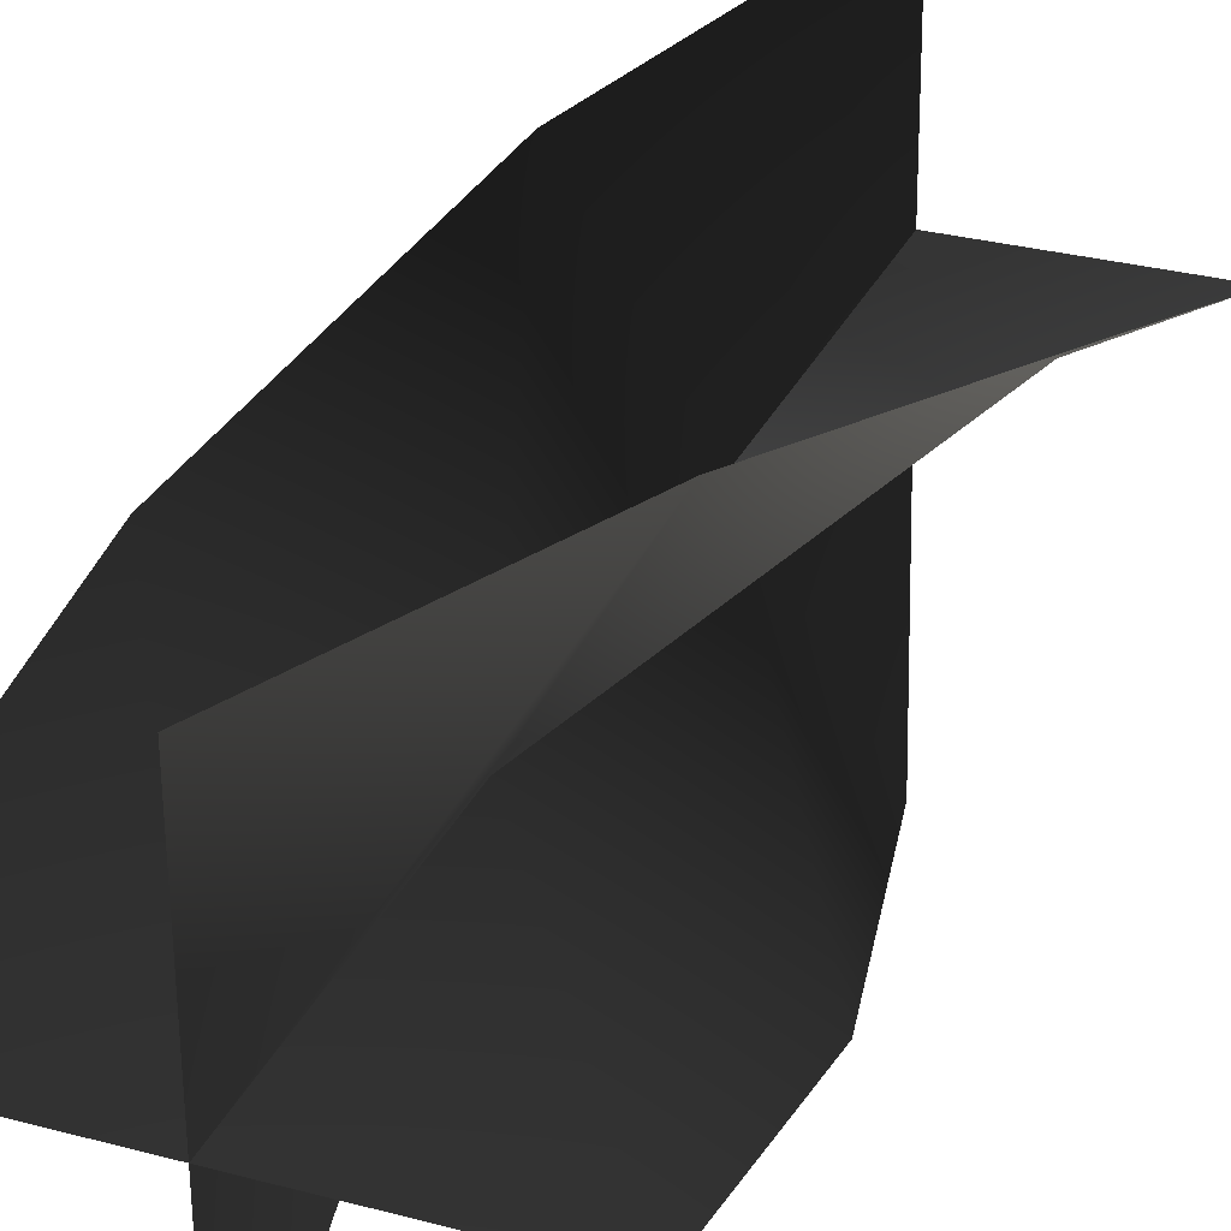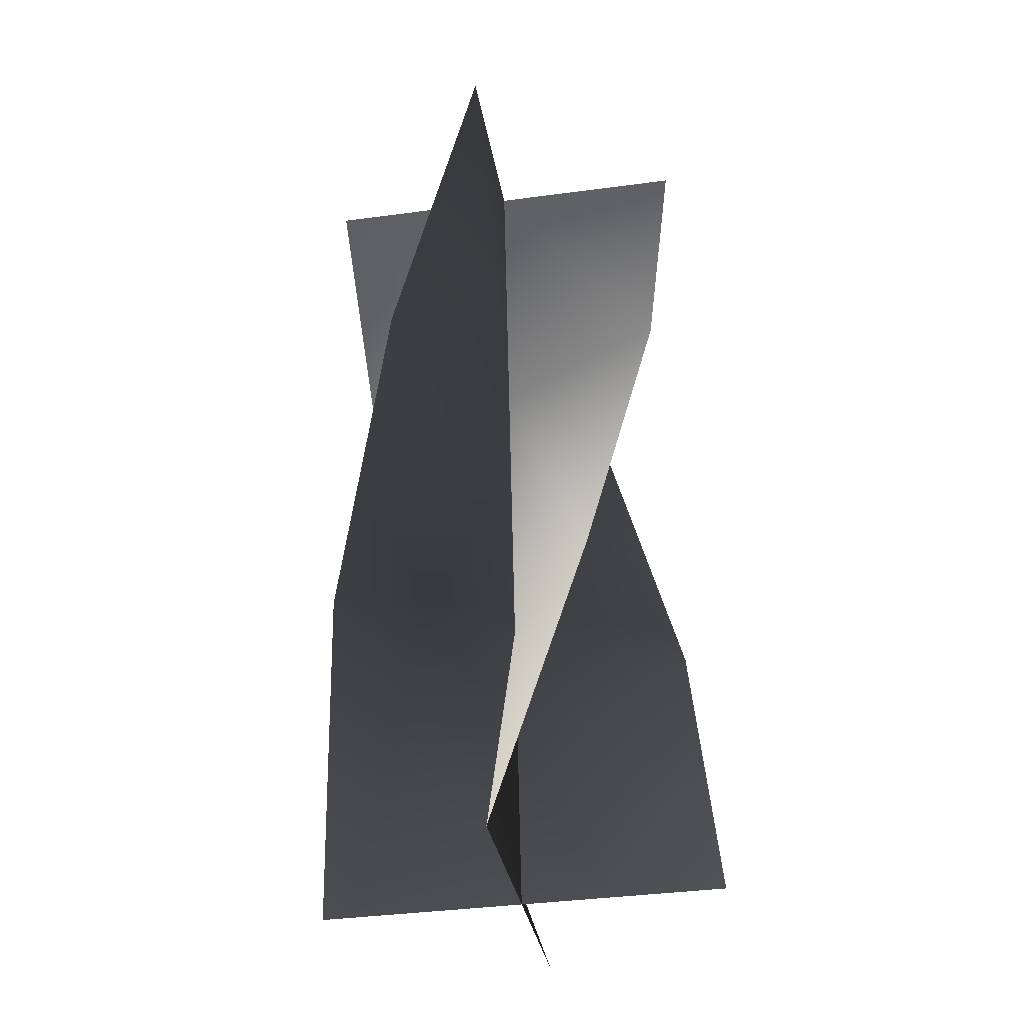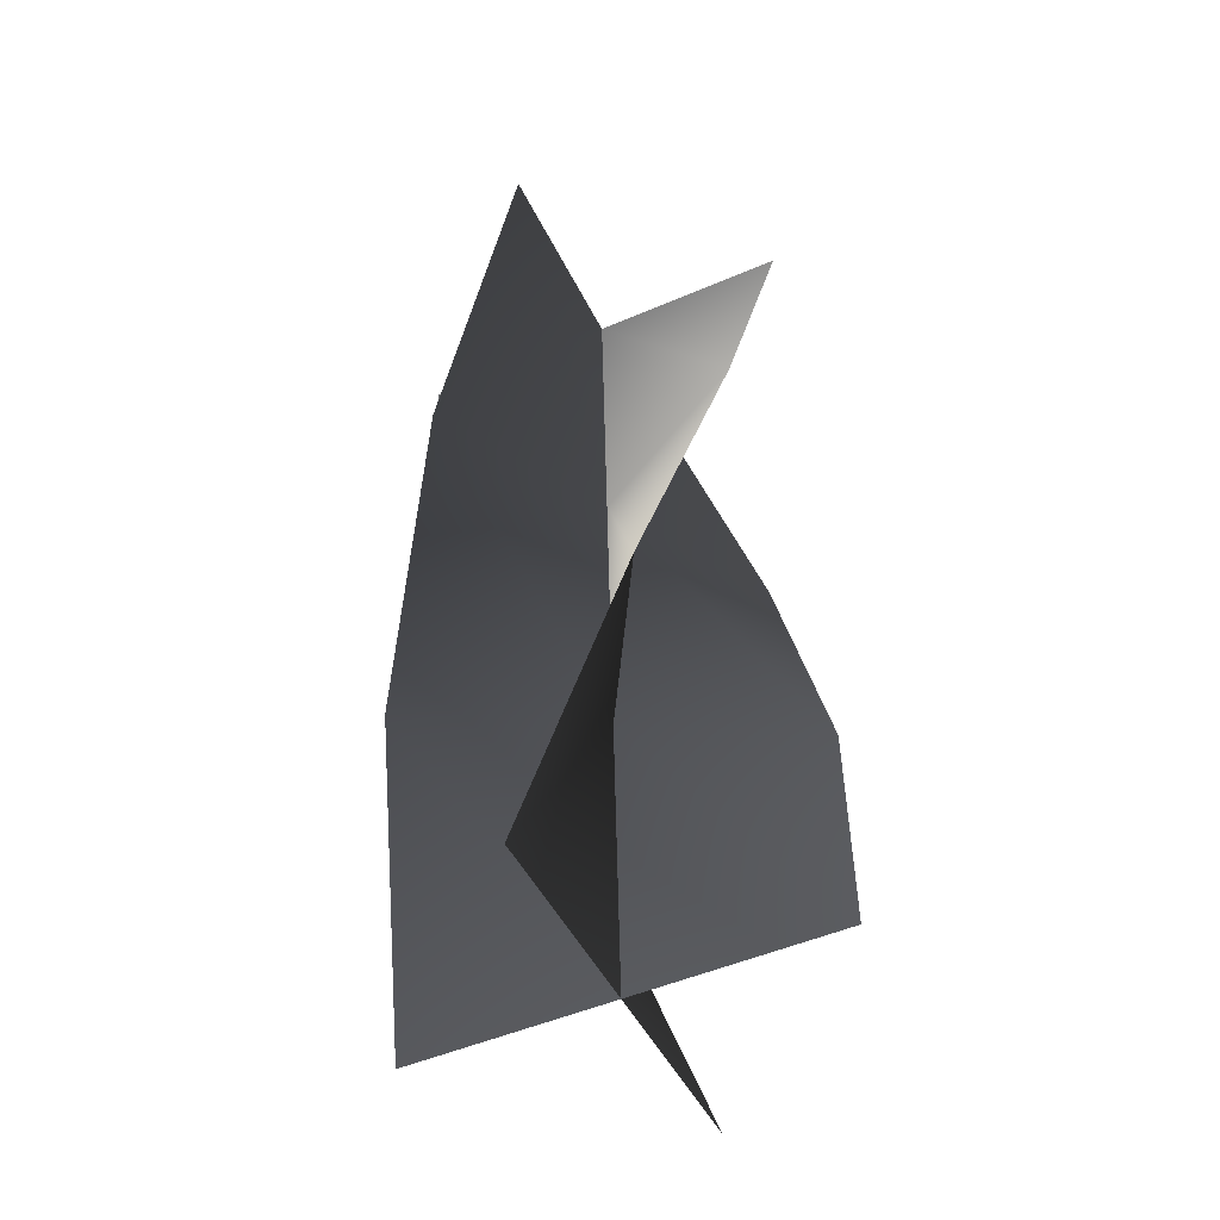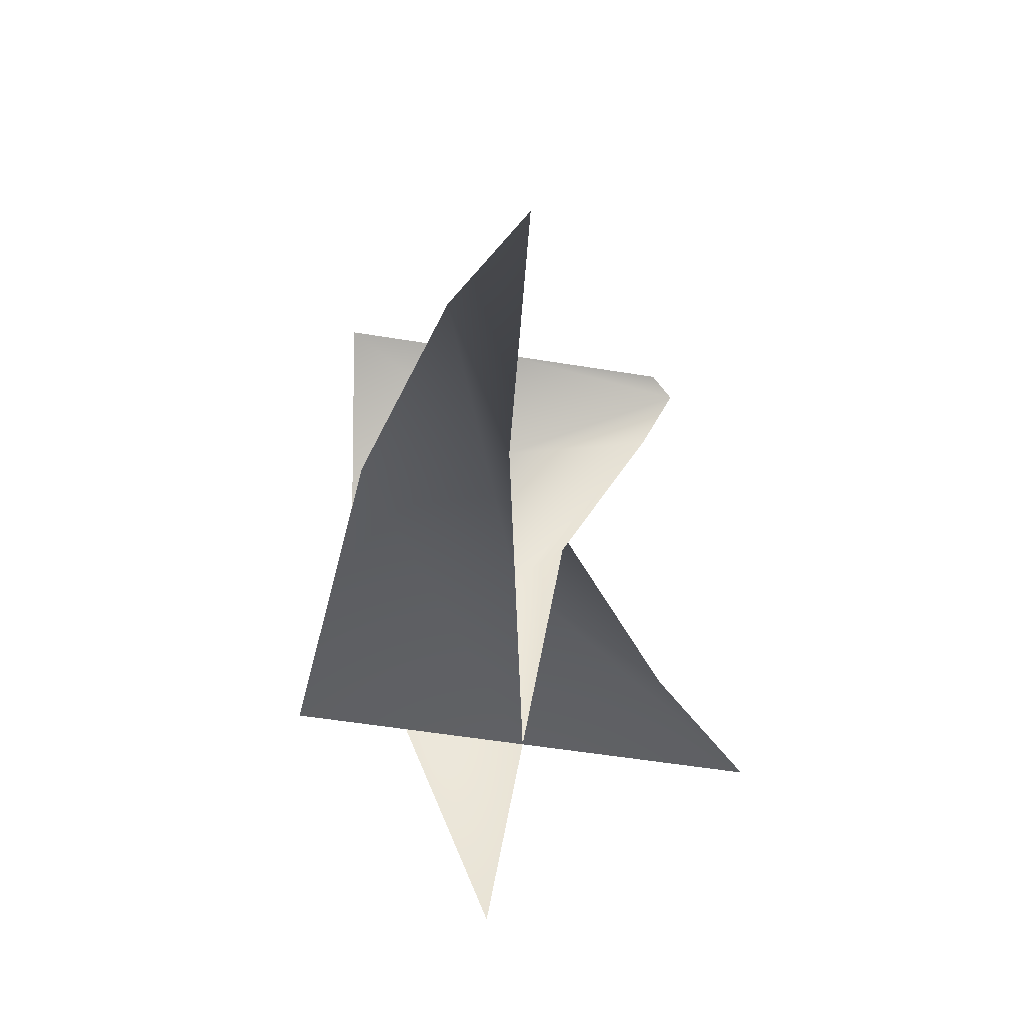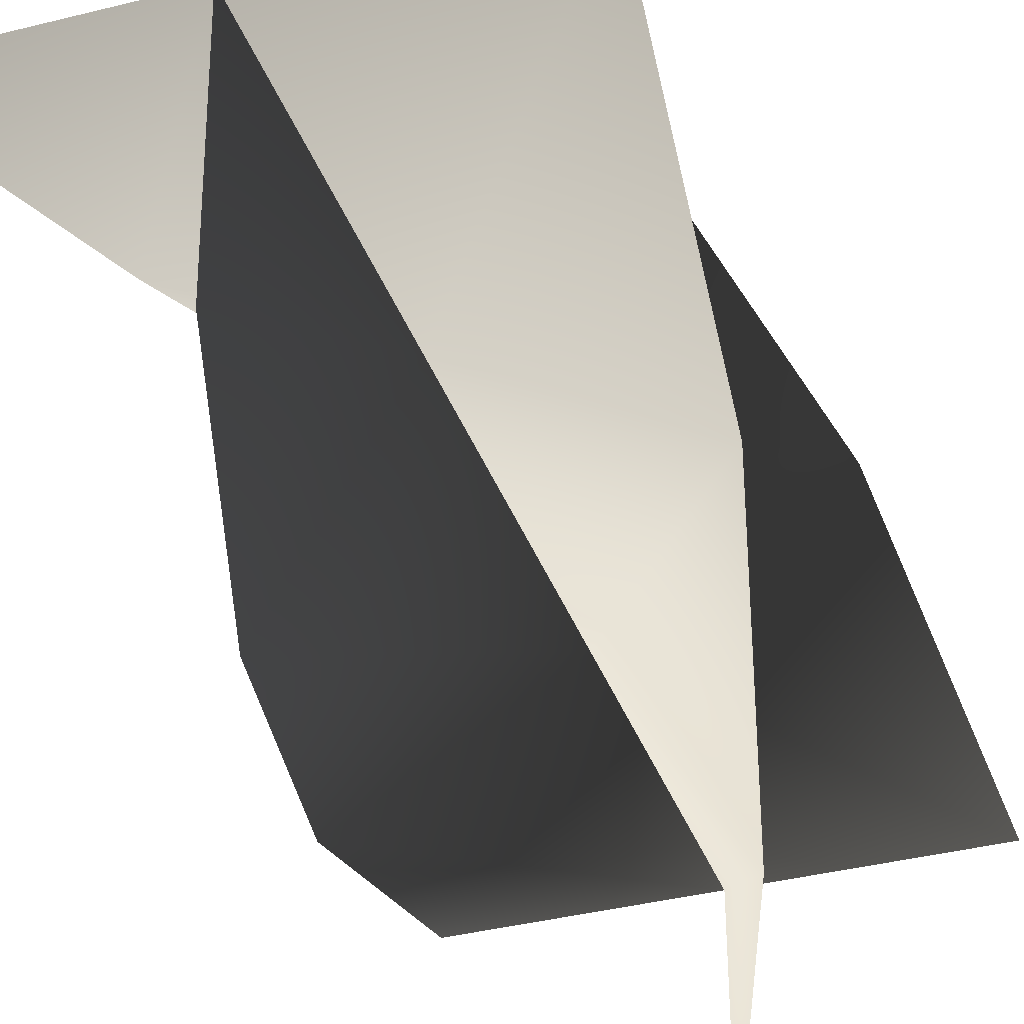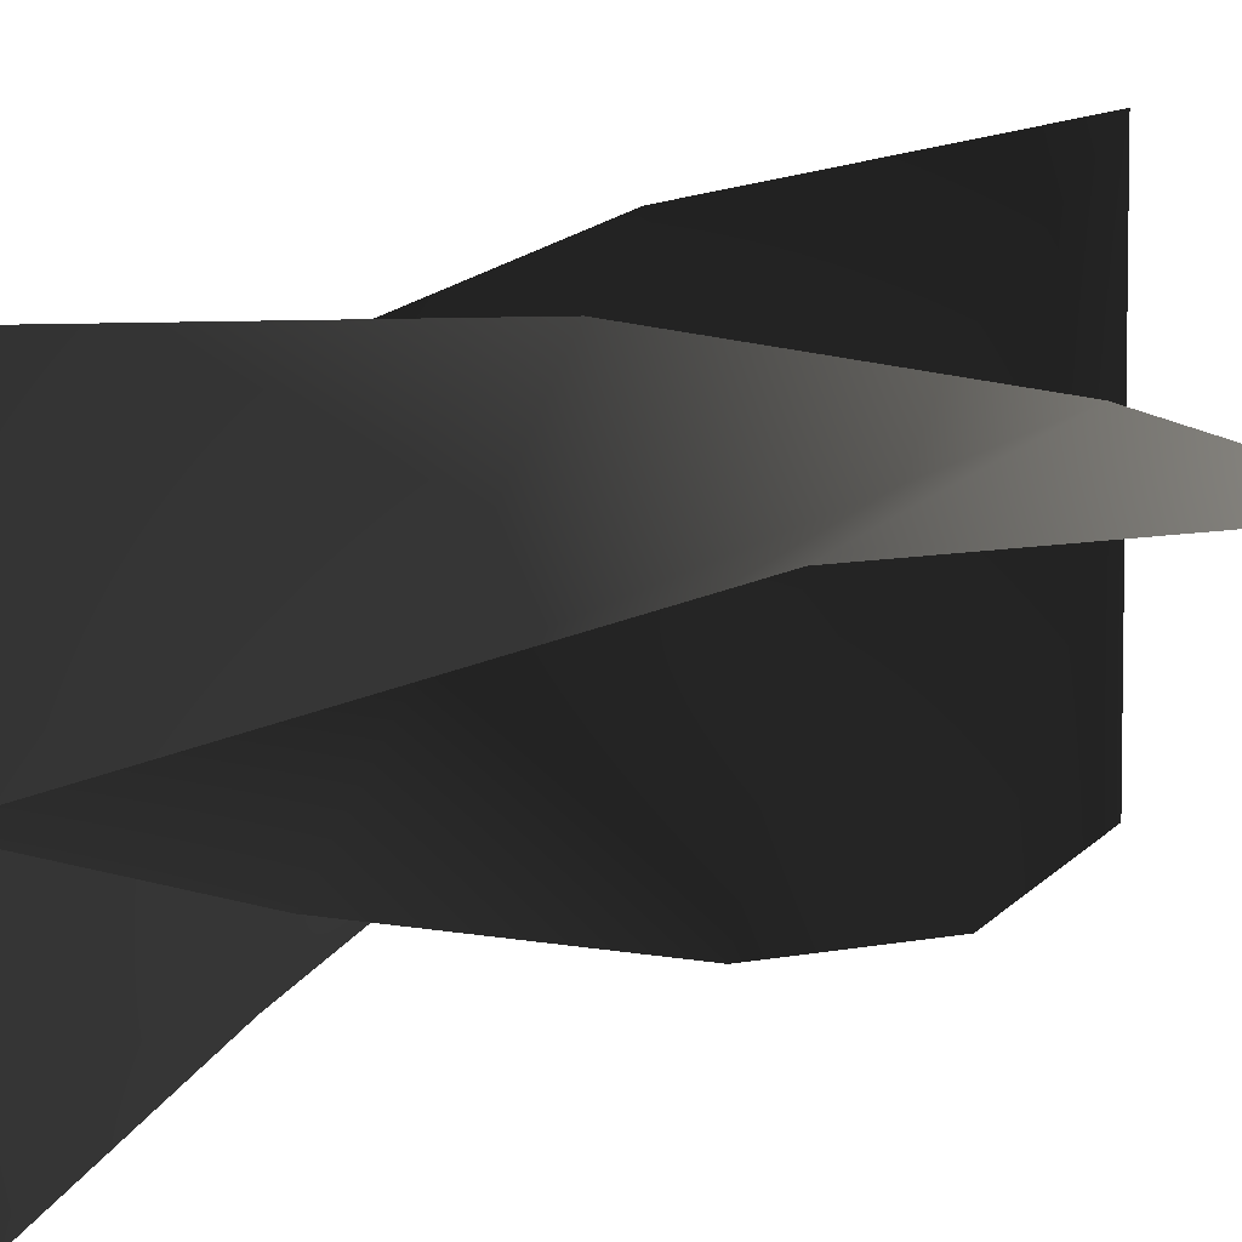
<metadata>
{"format":"obj","ext":"obj","renderer":"f3d","projection":"perspective","resolution":1024,"background":"white","views":[{"elev":29.4,"azim":21.7,"up":"+Y"},{"elev":-32.0,"azim":99.3,"up":"+Z"},{"elev":-47.6,"azim":115.2,"up":"+Z"},{"elev":-63.0,"azim":80.4,"up":"+Z"},{"elev":-37.1,"azim":18.2,"up":"+Y"},{"elev":11.7,"azim":37.7,"up":"+Y"}]}
</metadata>
<code>
v -0.05723 -0.04112 0.3794
v 0 -0.008087 0.3801
v 0 -0.005959 0.2801
v -0.06608 -0.005959 0.2801
v 0.06608 -0.005959 0.2801
v 0.05723 0.02495 0.3808
v -0.03304 -0.06743 0.4788
v 0 -0.01021 0.4801
v 0.03304 0.047 0.4813
v 1.848e-07 -0.07841 0.5786
v 0 -0.01234 0.5801
v -1.848e-07 0.05373 0.5815
v 0.03304 -0.0653 0.3788
v 0 -0.008087 0.3801
v 0 -0.005959 0.2801
v 1.848e-07 -0.07203 0.2787
v -1.848e-07 0.06011 0.2815
v -0.03304 0.04913 0.3813
v 0.05723 -0.04325 0.4794
v 0 -0.01021 0.4801
v -0.05723 0.02282 0.4808
v 0.06608 -0.01234 0.5801
v 0 -0.01234 0.5801
v -0.06608 -0.01234 0.5801
v -0.05723 -0.04112 0.3794
v -0.06608 -0.005959 0.2801
v 0 -0.005959 0.2801
v 0 -0.008087 0.3801
v 0.06608 -0.005959 0.2801
v 0.05723 0.02495 0.3808
v -0.03304 -0.06743 0.4788
v 0 -0.01021 0.4801
v 0.03304 0.047 0.4813
v 1.848e-07 -0.07841 0.5786
v 0 -0.01234 0.5801
v -1.848e-07 0.05373 0.5815
v 0.03304 -0.0653 0.3788
v 1.848e-07 -0.07203 0.2787
v 0 -0.005959 0.2801
v 0 -0.008087 0.3801
v -1.848e-07 0.06011 0.2815
v -0.03304 0.04913 0.3813
v 0.05723 -0.04325 0.4794
v 0 -0.01021 0.4801
v -0.05723 0.02282 0.4808
v 0.06608 -0.01234 0.5801
v 0 -0.01234 0.5801
v -0.06608 -0.01234 0.5801
g Candle_02_2047_12
f 1 3 2
f 1 4 3
f 2 3 5
f 2 5 6
f 7 1 2
f 7 2 8
f 8 2 6
f 8 6 9
f 10 7 8
f 10 8 11
f 11 8 9
f 11 9 12
f 13 15 14
f 13 16 15
f 14 15 17
f 14 17 18
f 19 13 14
f 19 14 20
f 20 14 18
f 20 18 21
f 22 19 20
f 22 20 23
f 23 20 21
f 23 21 24
f 25 27 26
f 25 28 27
f 28 29 27
f 28 30 29
f 31 28 25
f 31 32 28
f 32 30 28
f 32 33 30
f 34 32 31
f 34 35 32
f 35 33 32
f 35 36 33
f 37 39 38
f 37 40 39
f 40 41 39
f 40 42 41
f 43 40 37
f 43 44 40
f 44 42 40
f 44 45 42
f 46 44 43
f 46 47 44
f 47 45 44
f 47 48 45

</code>
